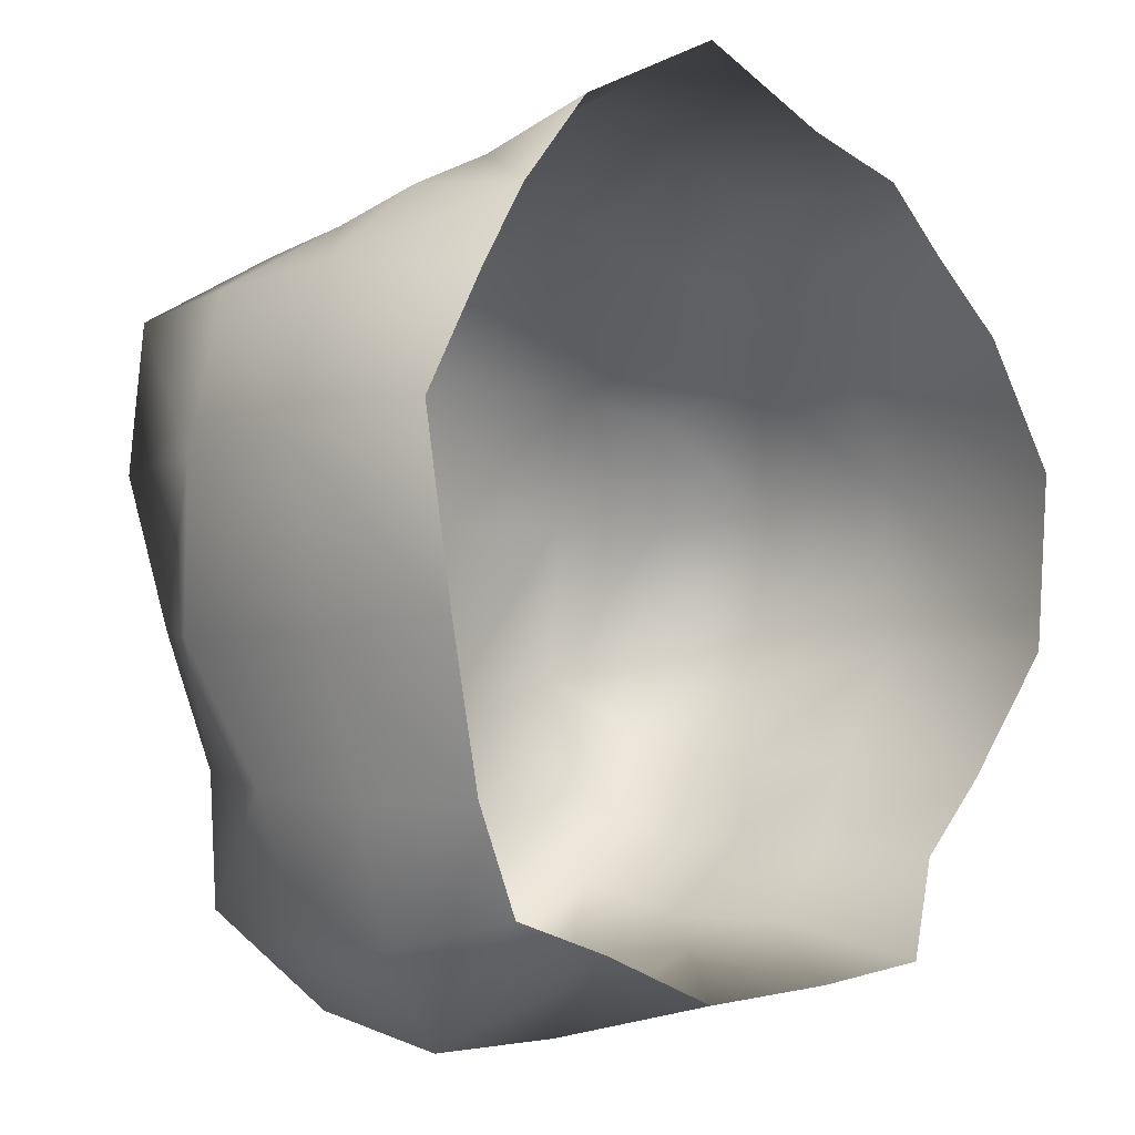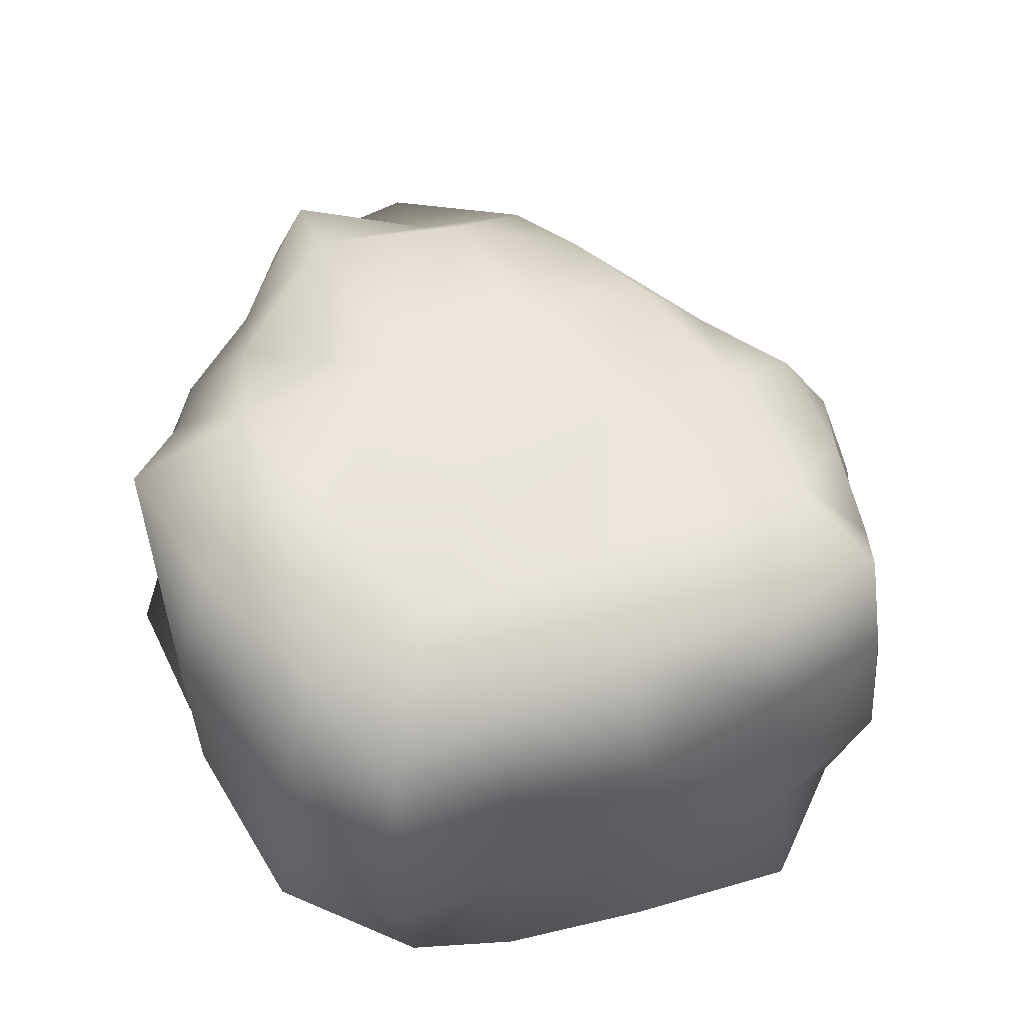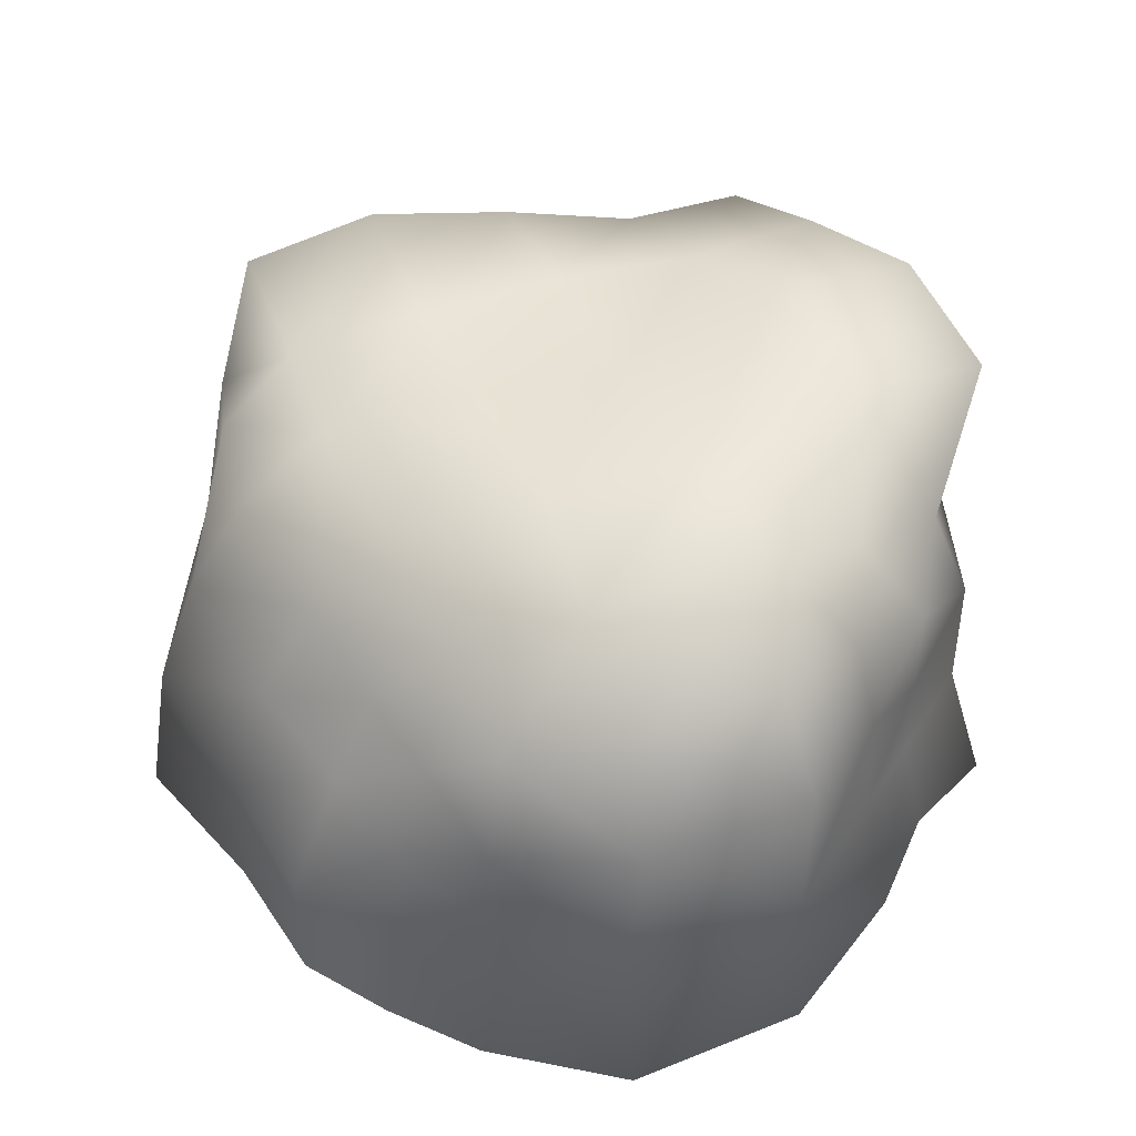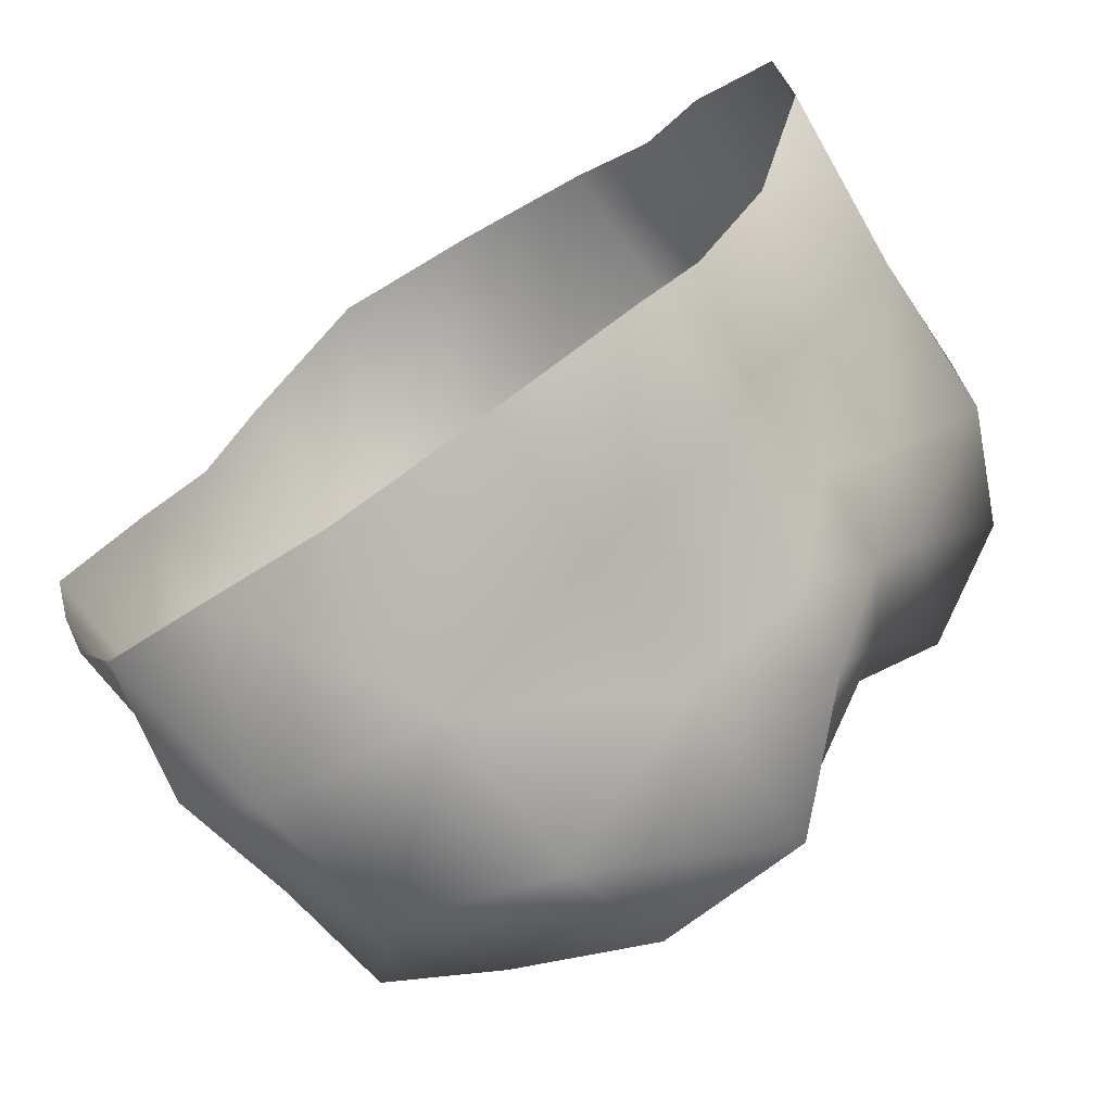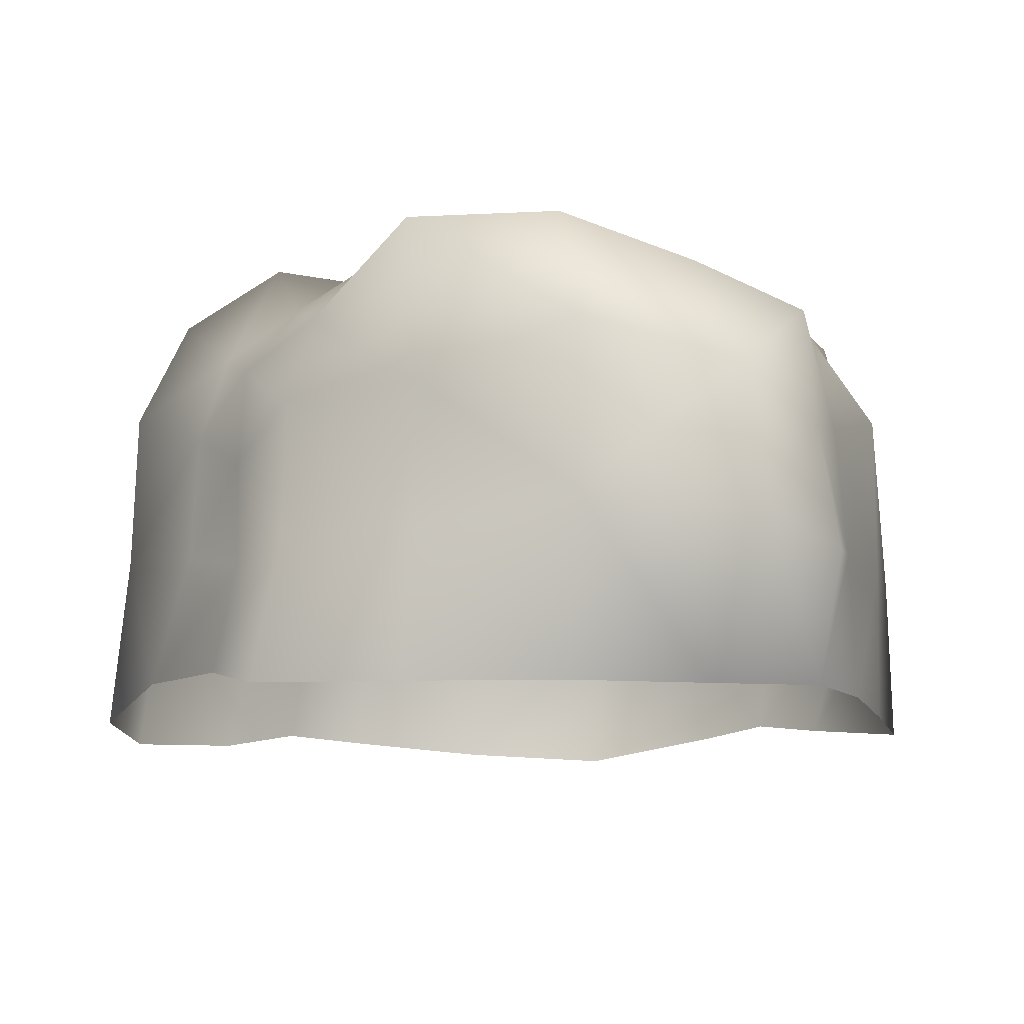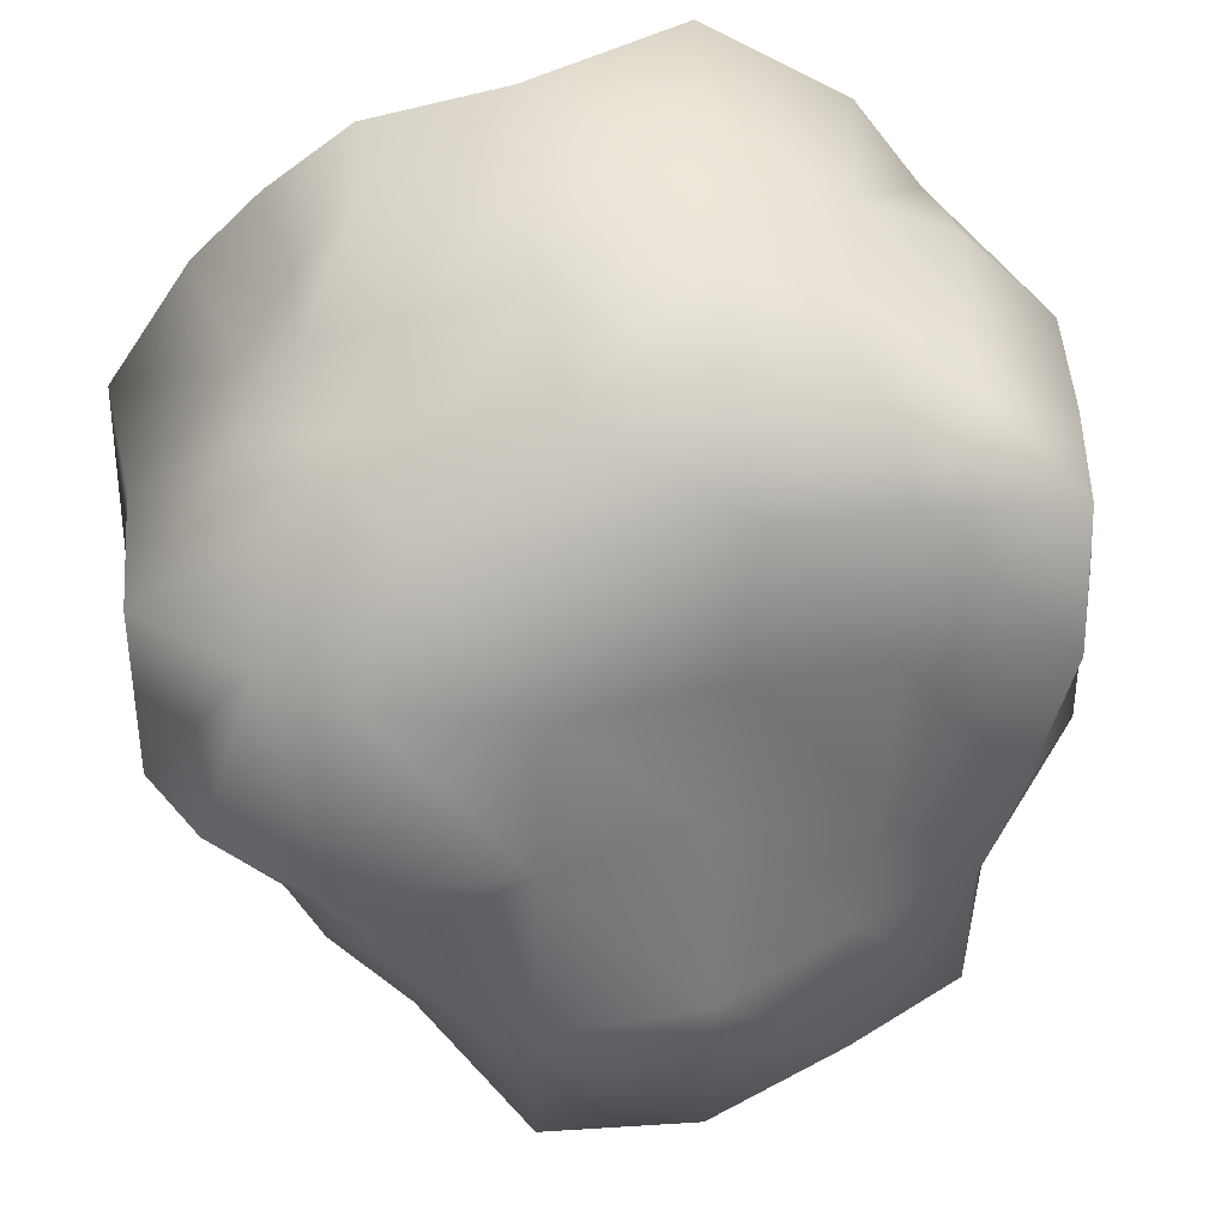
<metadata>
{"format":"obj","ext":"obj","renderer":"f3d","projection":"perspective","resolution":1024,"background":"white","views":[{"elev":-5.1,"azim":-47.9,"up":"+Z"},{"elev":53.5,"azim":-121.7,"up":"+Y"},{"elev":49.4,"azim":67.8,"up":"+Y"},{"elev":-73.1,"azim":35.6,"up":"+Z"},{"elev":-9.2,"azim":-178.6,"up":"+Y"},{"elev":35.0,"azim":173.9,"up":"+Z"}]}
</metadata>
<code>
g default
v -23.05 -10.98 -40.01
v -7.387 -11.01 -44.51
v 12.03 -11.12 -51.41
v 35.5 -11.1 -49.98
v 56.2 -11.09 -47.74
v 63.56 -8.45 -33.77
v -25.97 7.69 -44.02
v -14.2 10.83 -56.84
v 11 14.2 -56.72
v 34.21 10.81 -46
v 52.81 9.949 -42.61
v 60.72 7.31 -31.15
v -23.35 25.77 -41.42
v -12 32.94 -52.84
v 10.55 38.23 -57.56
v 33.71 31.78 -47.2
v 52.41 28.97 -42.45
v 60.94 22.58 -30.71
v -21.73 43.05 -39.96
v -5.978 49.17 -44.92
v 13.35 54.93 -50.7
v 34.83 54.07 -51.1
v 49.22 42.75 -37.73
v 59.79 36.37 -31.38
v -21.78 -10.92 46.53
v -12.49 -12.47 58.65
v 7.301 -15.86 68.72
v 29.71 -15.04 61.49
v 49.98 -13.18 58.31
v 62.05 -12.23 50
v -23.56 5.74 48.43
v -9.331 7.207 54.92
v 7.359 7.502 64.82
v 30.03 6.68 60.88
v 50.24 7.344 58.43
v 58.79 4.529 46.63
v -21.04 21.37 45.95
v -6.883 24.66 51.55
v 9.615 27.61 58.74
v 30.4 25.63 54.67
v 45.48 22.1 49.67
v 58.54 19.76 45.64
v -19.71 36.09 44.08
v -6.74 40.45 47.51
v 10.25 41.79 50.21
v 28.04 37.63 46.07
v 42.57 32.93 43.12
v 53.97 30.53 39.63
v 74.2 -9.201 -22.8
v 69.32 10.24 -20.35
v 68.41 28.25 -20.12
v 64.48 41.05 -18.4
v 53.2 47.42 -23.94
v 35.13 56.78 -32.02
v 12.41 56.43 -29.79
v -5.779 48.8 -24.86
v -22.05 43.94 -22.3
v -27.58 28.55 -24.79
v -29 9.27 -26.44
v -29.94 -11.6 -26.21
v 84.05 -13.63 -4.52
v 81.49 11.58 -4.316
v 80.57 34.34 -4.839
v 73.4 50 -2.697
v 58.3 58.22 -7.008
v 34.1 53.78 -9.115
v 12.67 49.33 -6.489
v -8.381 49.65 -5.236
v -26.47 47.77 -4.097
v -35.75 33.1 -6.256
v -35.9 9.449 -6.661
v -35.76 -13 -5.604
v 83.99 -15.43 21.15
v 80.84 10.3 20.85
v 80.81 33.44 19
v 65.83 42.4 15.72
v 54.13 52.78 16.25
v 32.8 54.45 14.25
v 9.949 50.32 14.96
v -9.516 48.51 15.21
v -30.98 50.26 15.77
v -36.04 32.6 16.4
v -40.37 10.07 16.38
v -41.33 -14.2 18.38
v 71.86 -14.62 39.49
v 66.27 5.289 35.23
v 66.25 23.73 35.34
v 62.69 39.25 32.06
v 47.85 44.58 33.97
v 29.52 49.8 35.16
v 7.923 49.65 36.48
v -11.44 46.25 35.09
v -31.02 47.56 35.42
v -33.4 29.7 37.04
v -35.61 8.327 37.49
v -30.26 -12.48 35.21
g polySurface64 polySurface1
f 1 8 2
f 8 1 7
f 2 9 3
f 9 2 8
f 3 10 4
f 10 3 9
f 4 11 5
f 11 4 10
f 6 11 12
f 11 6 5
f 13 8 7
f 8 13 14
f 9 14 15
f 14 9 8
f 9 16 10
f 16 9 15
f 10 17 11
f 17 10 16
f 12 11 18
f 18 11 17
f 19 14 13
f 14 19 20
f 20 15 14
f 15 20 21
f 15 22 16
f 22 15 21
f 16 23 17
f 16 22 23
f 18 17 24
f 24 17 23
f 25 32 31
f 32 25 26
f 32 27 33
f 27 32 26
f 33 28 34
f 28 33 27
f 34 29 35
f 29 34 28
f 35 29 36
f 36 29 30
f 37 32 38
f 32 37 31
f 38 33 39
f 33 38 32
f 39 33 40
f 40 33 34
f 40 34 41
f 41 34 35
f 41 35 42
f 42 35 36
f 43 38 44
f 38 43 37
f 44 39 45
f 39 44 38
f 46 45 39
f 46 39 40
f 46 40 47
f 47 40 41
f 47 41 48
f 48 41 42
f 49 12 50
f 12 49 6
f 50 18 51
f 18 50 12
f 51 24 52
f 24 51 18
f 49 62 61
f 62 49 50
f 62 51 63
f 51 62 50
f 63 52 64
f 52 63 51
f 73 61 74
f 74 61 62
f 74 62 75
f 75 62 63
f 75 63 76
f 76 63 64
f 85 73 86
f 86 73 74
f 86 74 87
f 87 74 75
f 87 75 88
f 88 75 76
f 36 30 85
f 36 85 86
f 36 86 42
f 42 86 87
f 48 42 87
f 48 87 88
f 52 24 53
f 23 53 24
f 22 54 23
f 54 53 23
f 54 21 55
f 21 54 22
f 55 20 56
f 20 55 21
f 56 19 57
f 19 56 20
f 53 65 52
f 65 64 52
f 65 53 66
f 66 53 54
f 66 55 67
f 55 66 54
f 67 56 68
f 56 67 55
f 68 57 69
f 57 68 56
f 76 65 77
f 65 76 64
f 77 66 78
f 66 77 65
f 78 67 79
f 67 78 66
f 79 68 80
f 68 79 67
f 80 69 81
f 69 80 68
f 88 77 89
f 77 88 76
f 89 78 90
f 78 89 77
f 90 79 91
f 79 90 78
f 91 80 92
f 80 91 79
f 92 81 93
f 81 92 80
f 89 48 88
f 48 89 47
f 89 90 46
f 89 46 47
f 46 91 45
f 91 46 90
f 45 91 44
f 44 91 92
f 44 92 43
f 43 92 93
f 57 19 58
f 58 19 13
f 58 13 59
f 59 13 7
f 59 1 60
f 1 59 7
f 69 57 70
f 70 57 58
f 70 58 71
f 71 58 59
f 71 60 72
f 60 71 59
f 69 82 81
f 82 69 70
f 82 70 83
f 83 70 71
f 83 72 84
f 72 83 71
f 93 82 94
f 82 93 81
f 94 83 95
f 83 94 82
f 95 83 96
f 96 83 84
f 43 94 37
f 94 43 93
f 37 95 31
f 95 37 94
f 25 31 95
f 25 95 96

</code>
